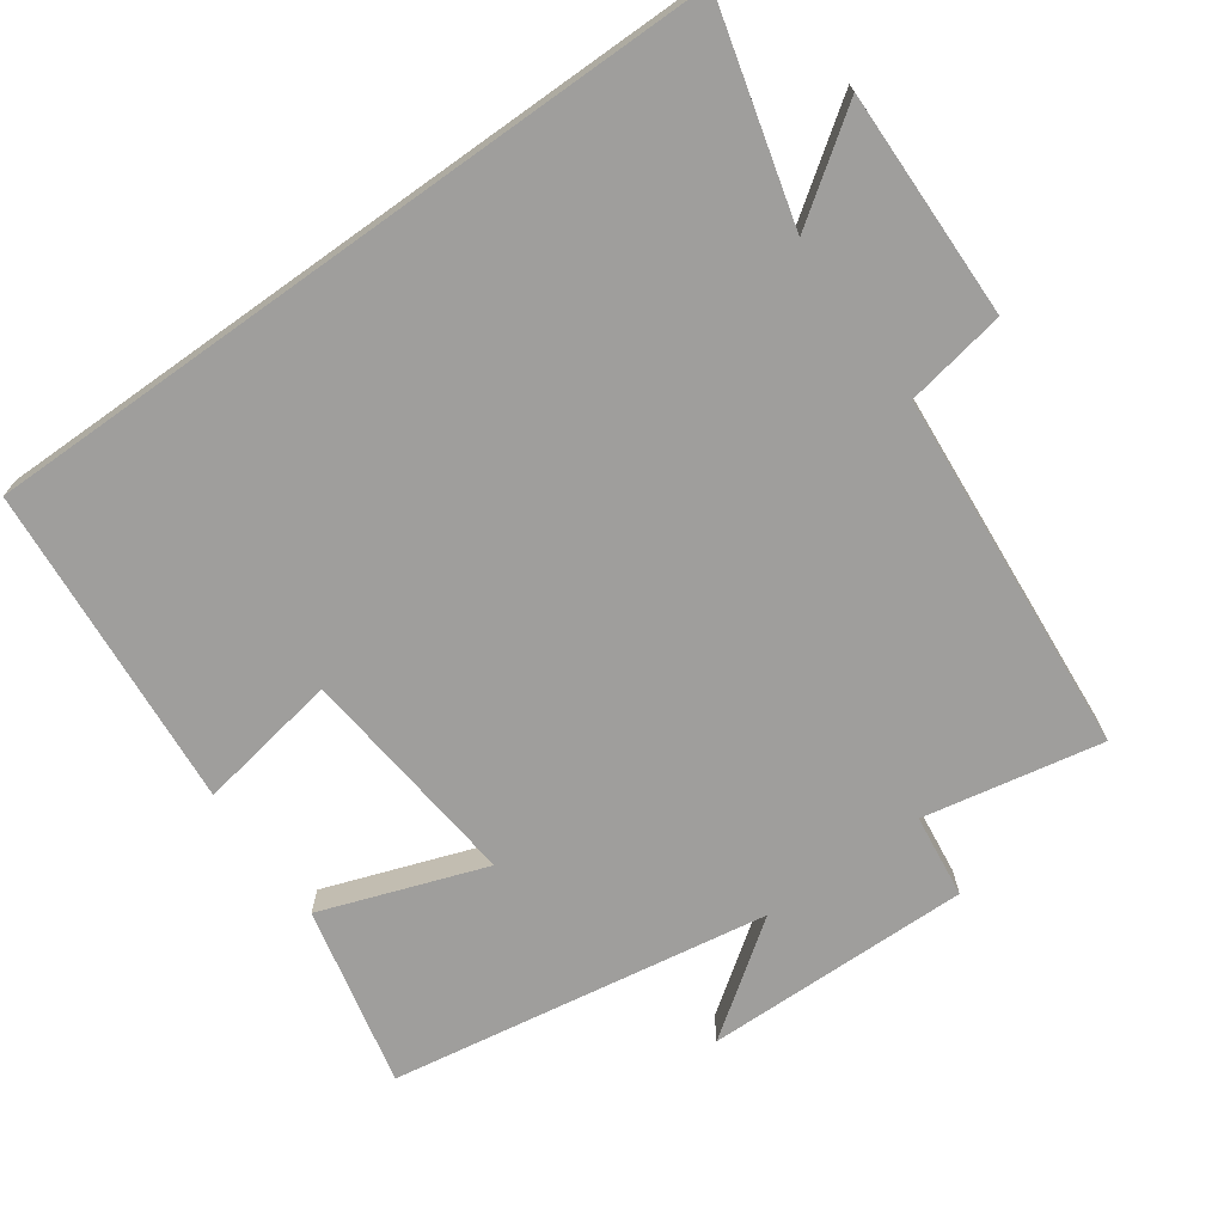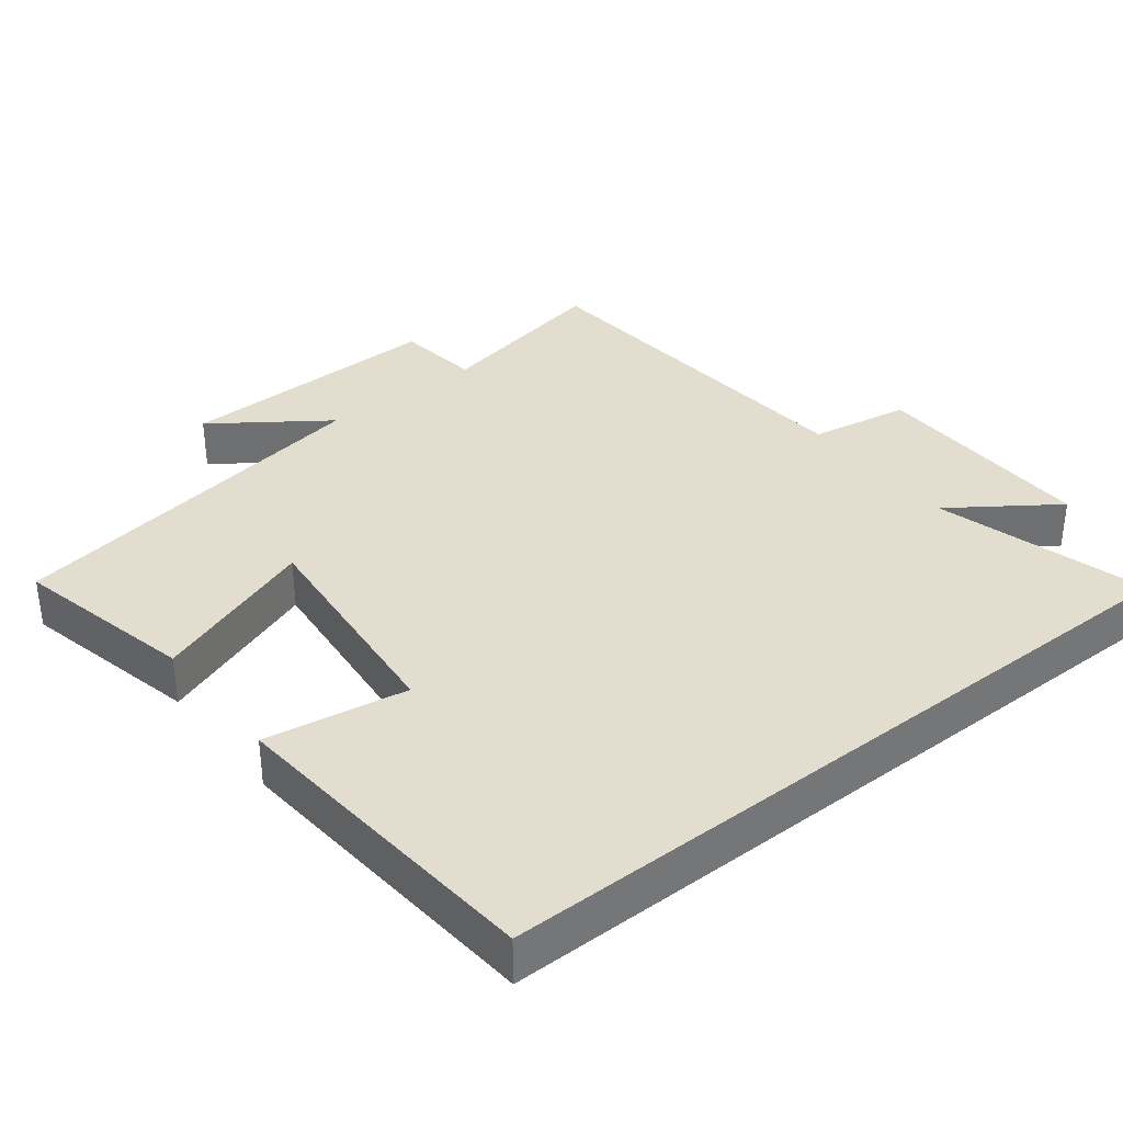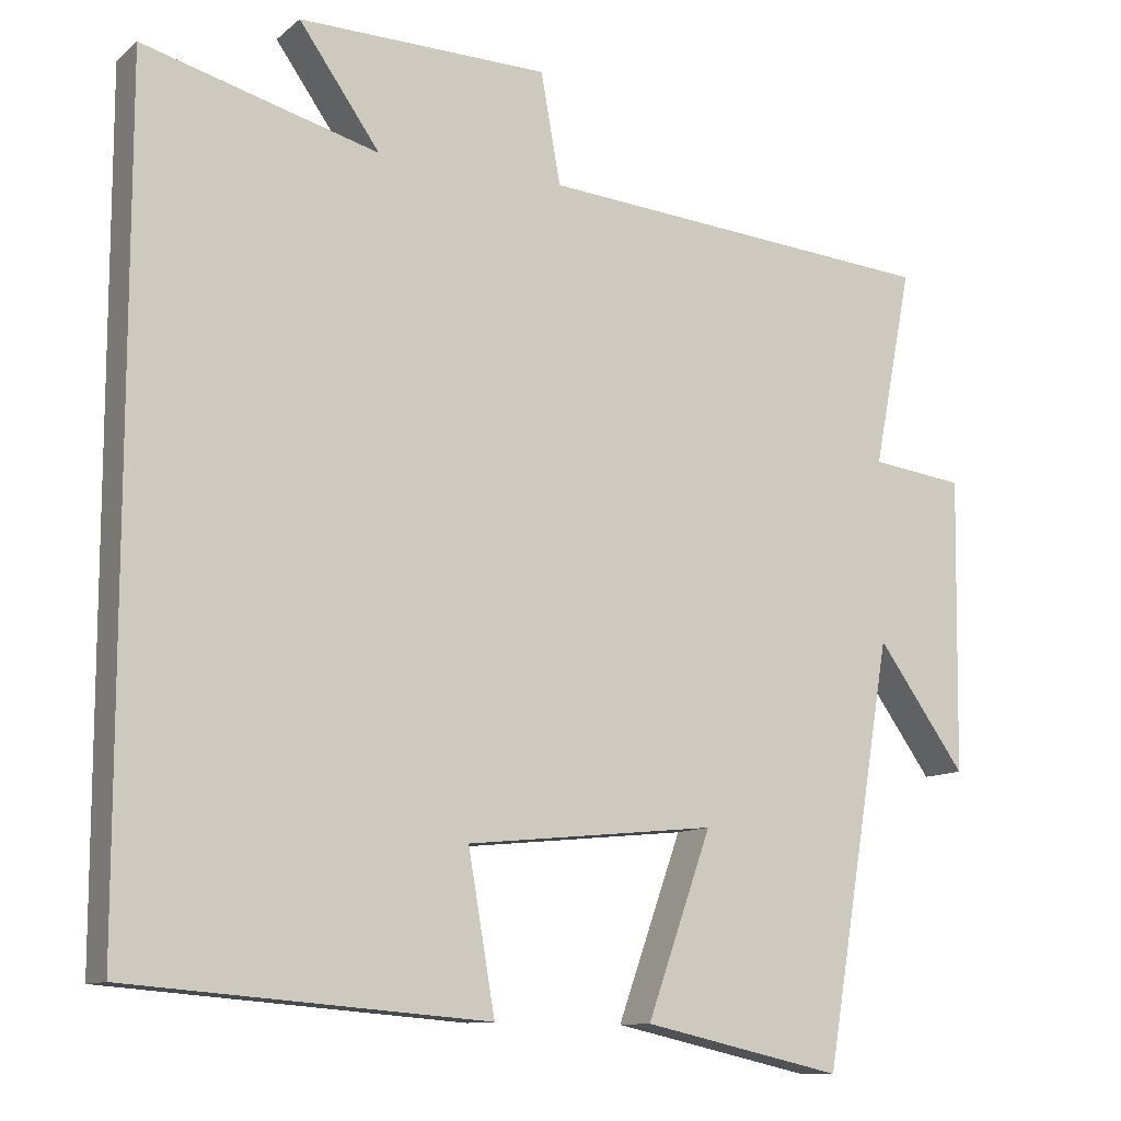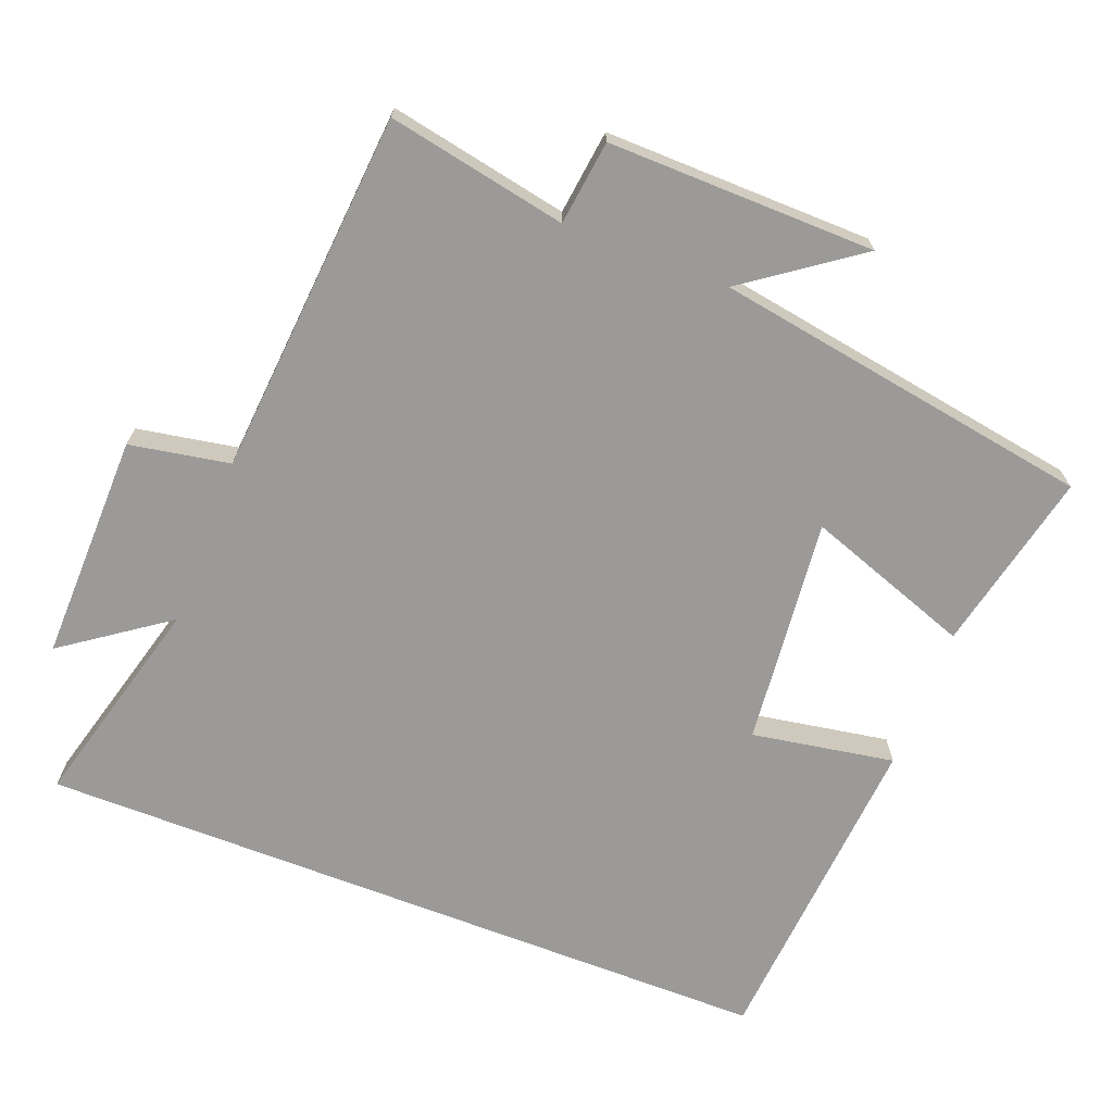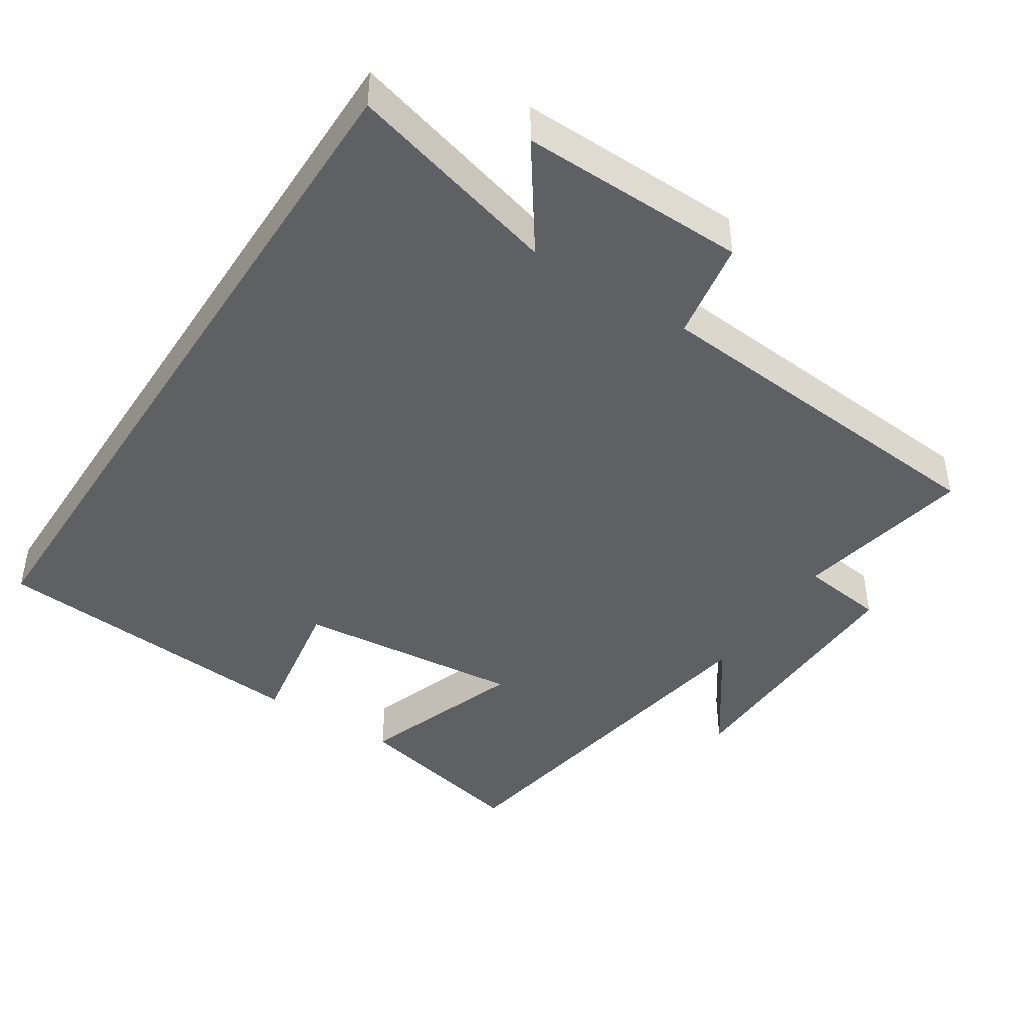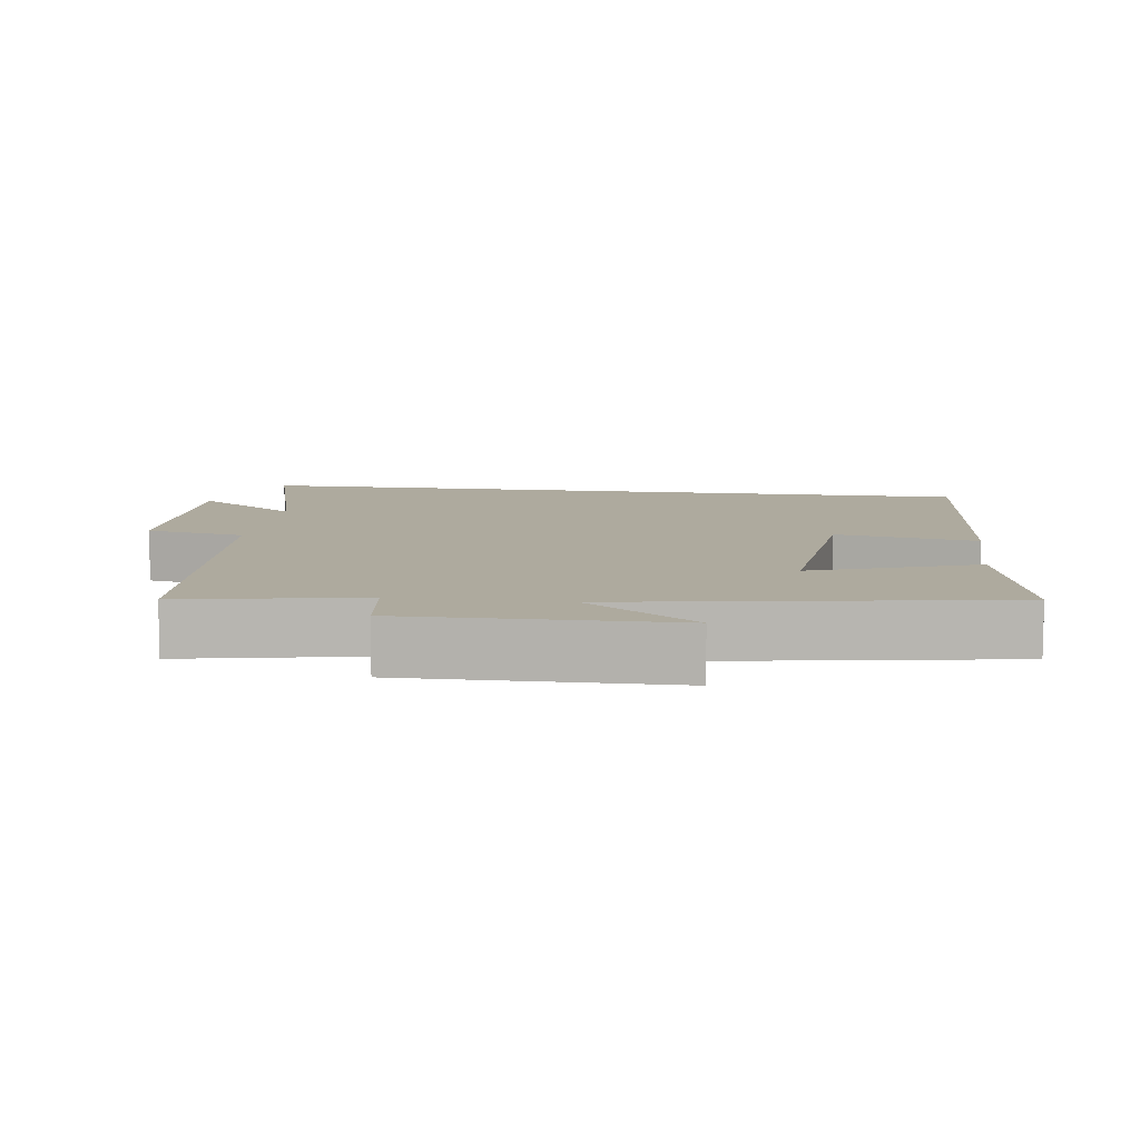
<metadata>
{"format":"obj","ext":"obj","renderer":"f3d","projection":"perspective","resolution":1024,"background":"white","views":[{"elev":-70.9,"azim":-54.5,"up":"+Y"},{"elev":35.6,"azim":-128.2,"up":"+Y"},{"elev":-11.0,"azim":-28.3,"up":"+Z"},{"elev":-69.4,"azim":68.9,"up":"+Y"},{"elev":-43.8,"azim":-33.0,"up":"+Y"},{"elev":9.2,"azim":97.8,"up":"+Y"}]}
</metadata>
<code>
v 0.549 0.07 0.458
v 0.5 0.07 0.207
v 0.618 0.07 0.192
v 0.612 0.07 -0.182
v 0.5 0.07 -0.025
v 0.412 0.07 -0.557
v 0.158 0.07 -0.5
v 0.24 0.07 -0.269
v -0.078 0.07 -0.301
v -0.044 0.07 -0.5
v -0.5 0.07 -0.463
v -0.5 0.07 0.581
v -0.201 0.07 0.5
v -0.304 0.07 0.646
v 0.014 0.07 0.64
v 0.039 0.07 0.5
v 0.549 0 0.458
v 0.5 0 0.207
v 0.618 0 0.192
v 0.612 0 -0.182
v 0.5 0 -0.025
v 0.412 0 -0.557
v 0.158 0 -0.5
v 0.24 0 -0.269
v -0.078 0 -0.301
v -0.044 0 -0.5
v -0.5 0 -0.463
v -0.5 0 0.581
v -0.201 0 0.5
v -0.304 0 0.646
v 0.014 0 0.64
v 0.039 0 0.5
f 13 14 15 16
f 13 16 1 2
f 12 13 2
f 9 10 11 12
f 8 9 12 2
f 5 6 7 8
f 5 8 2 3
f 3 4 5
f 32 31 30 29
f 18 17 32 29
f 18 29 28
f 28 27 26 25
f 18 28 25 24
f 24 23 22 21
f 19 18 24 21
f 21 20 19
f 1 17 18 2
f 2 18 19 3
f 3 19 20 4
f 4 20 21 5
f 5 21 22 6
f 6 22 23 7
f 7 23 24 8
f 8 24 25 9
f 9 25 26 10
f 10 26 27 11
f 11 27 28 12
f 12 28 29 13
f 13 29 30 14
f 14 30 31 15
f 15 31 32 16
f 16 32 17 1

</code>
